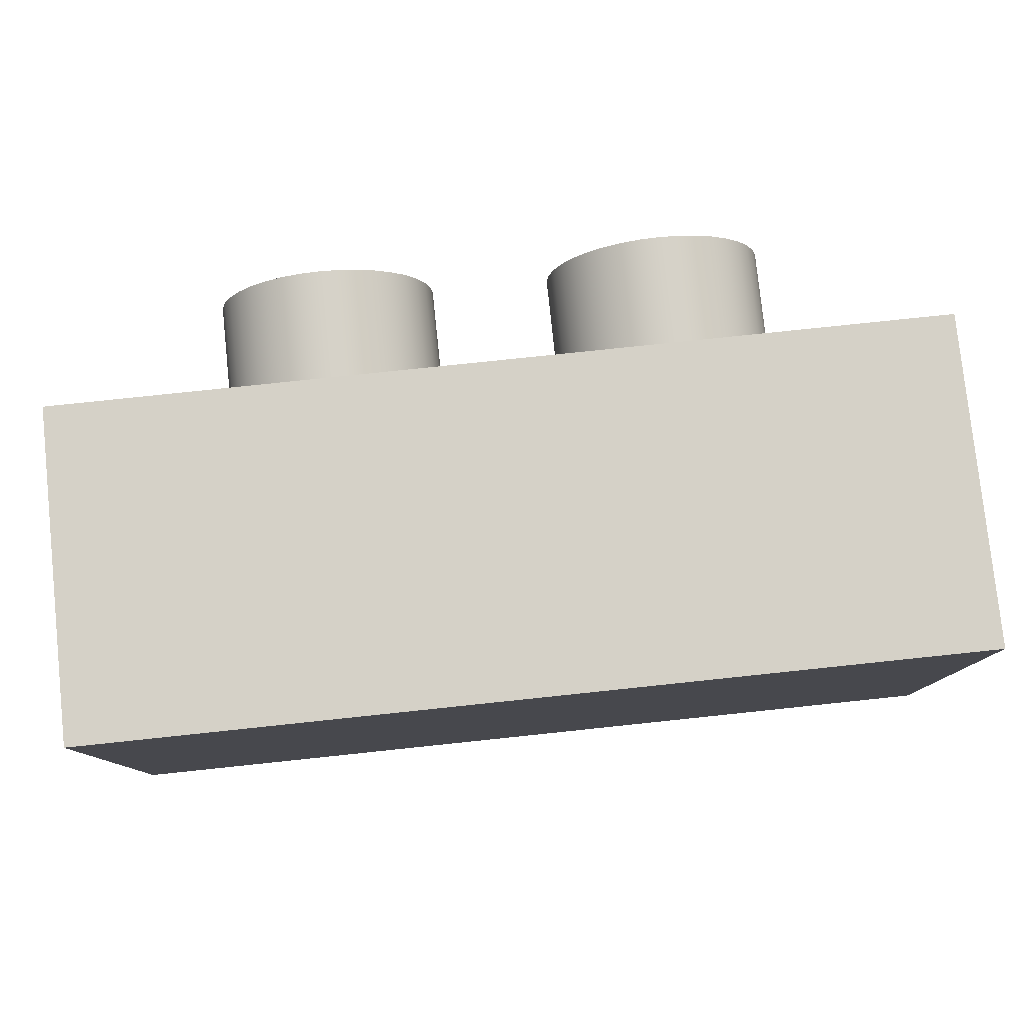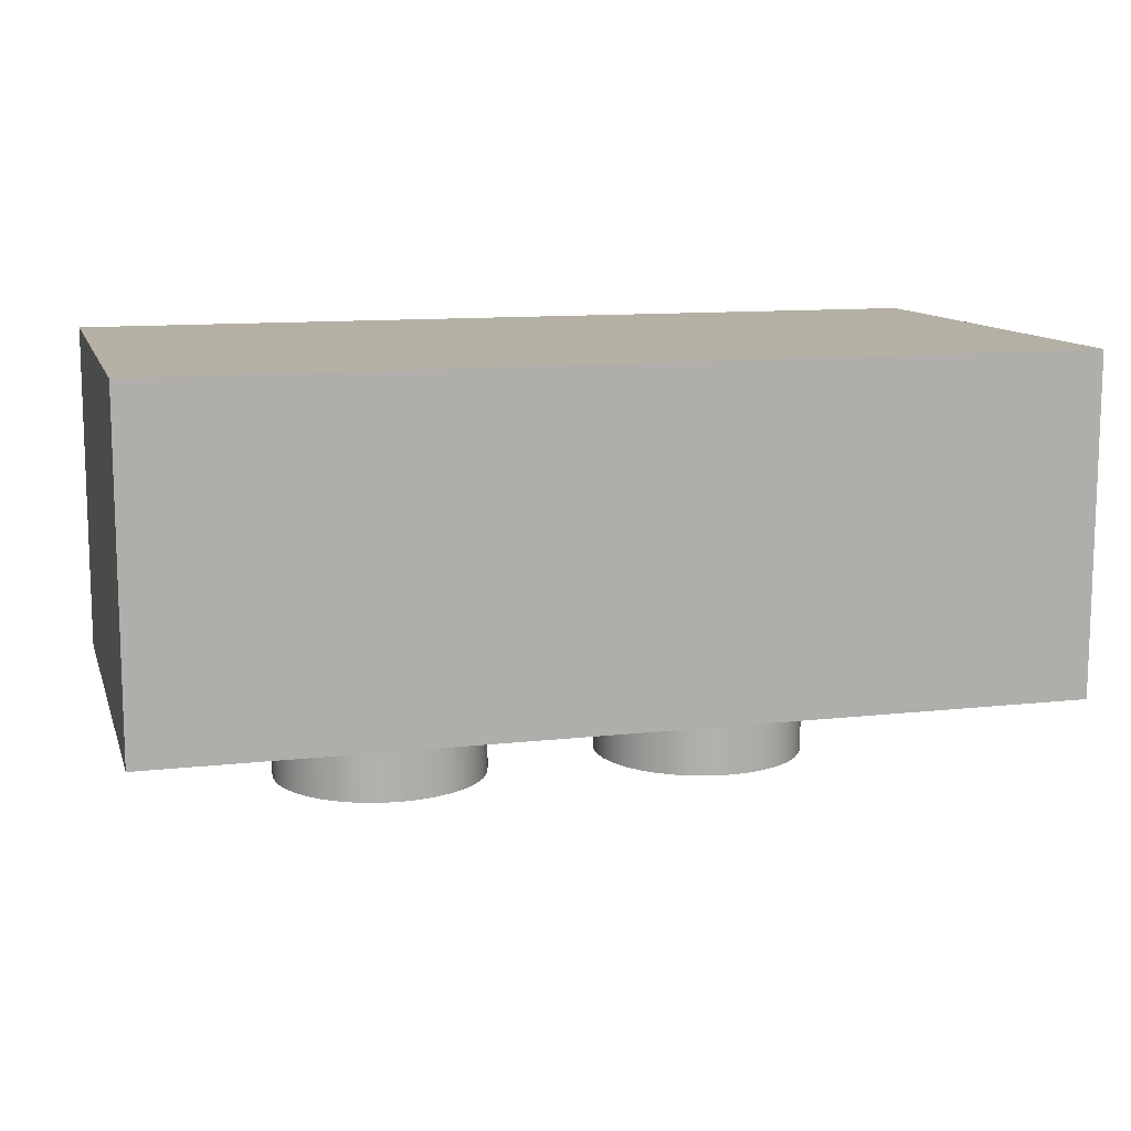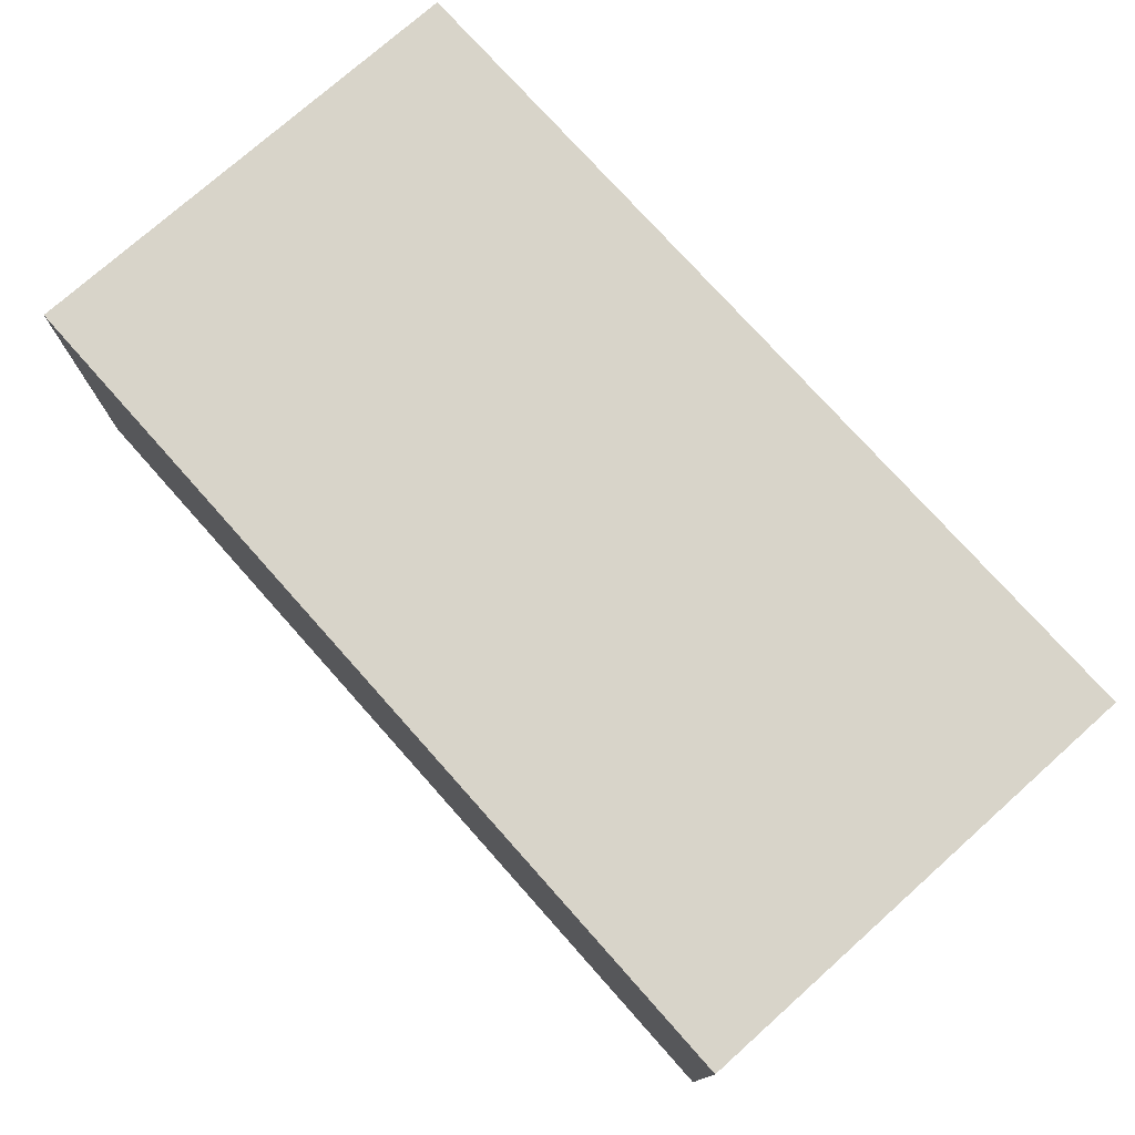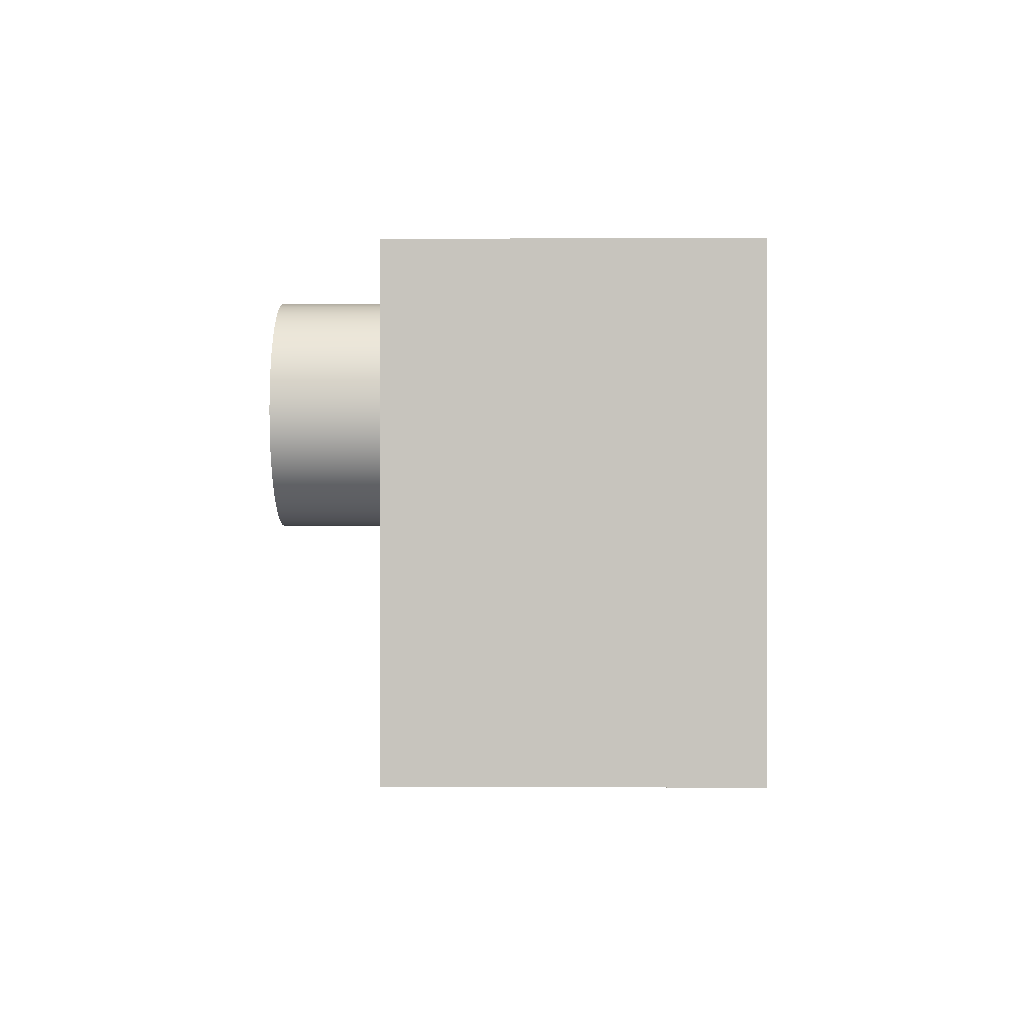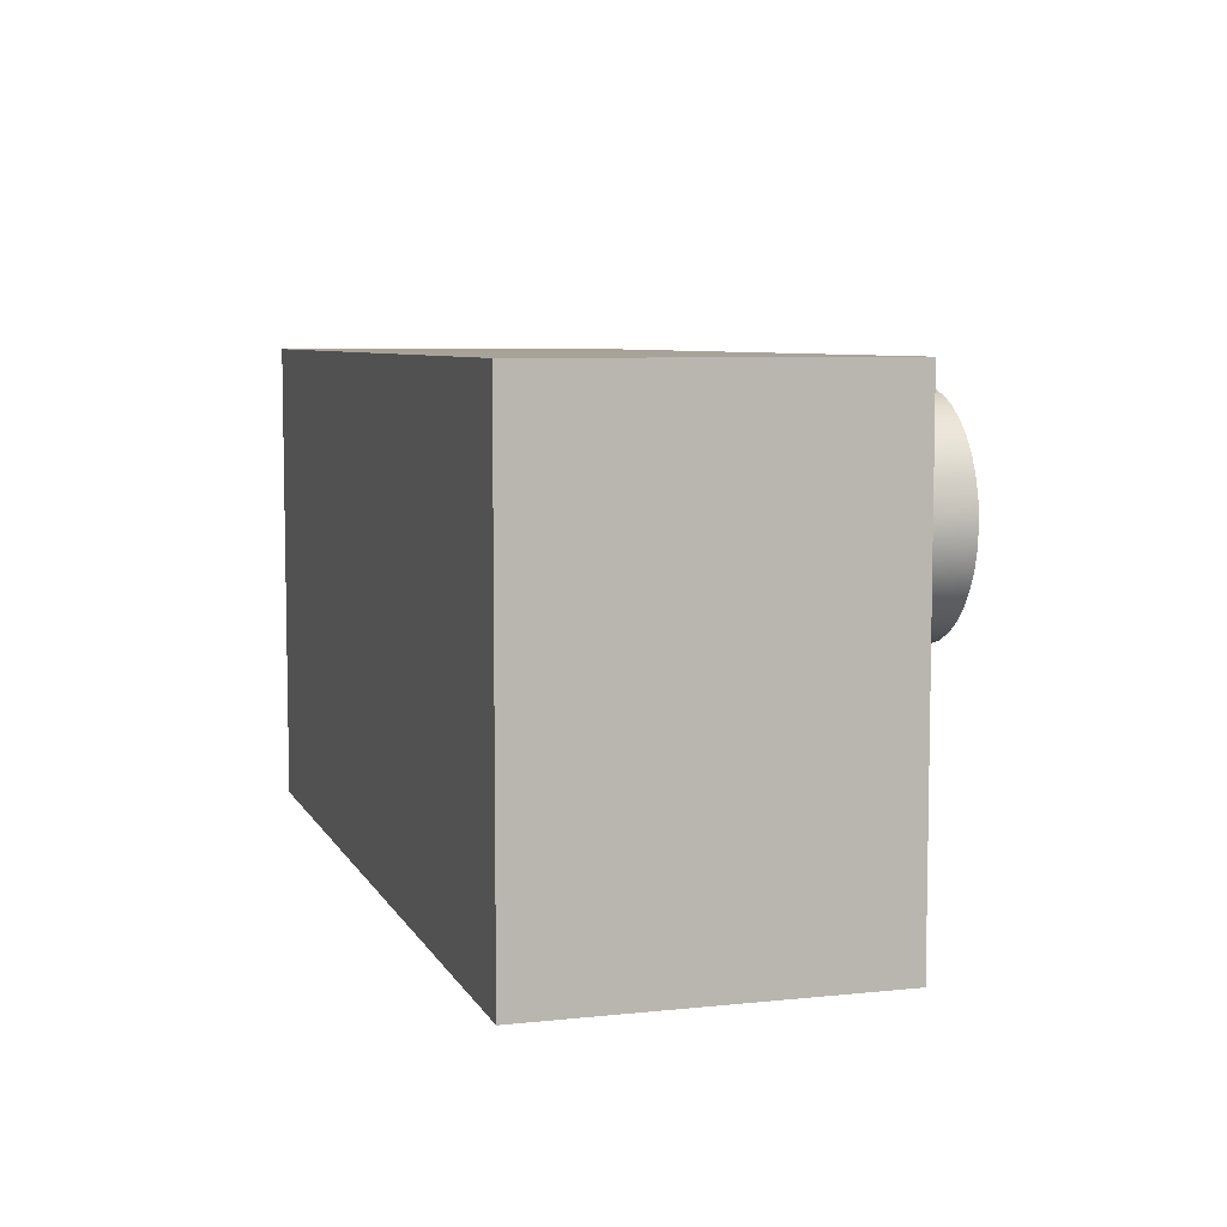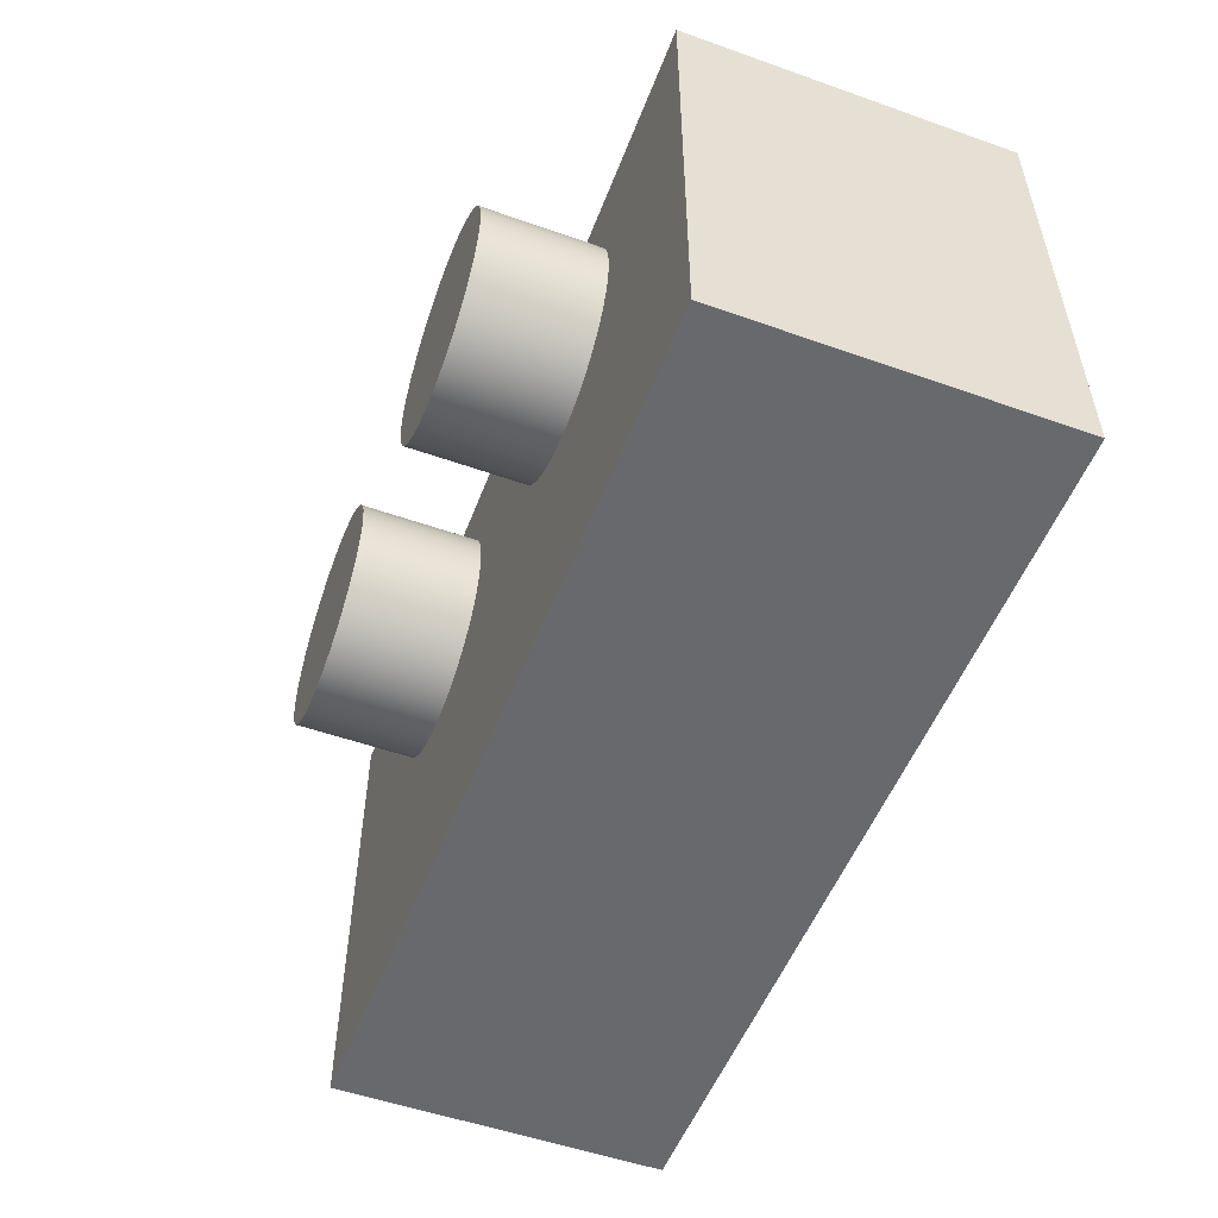
<metadata>
{"format":"obj","ext":"obj","renderer":"f3d","projection":"perspective","resolution":1024,"background":"white","views":[{"elev":79.3,"azim":174.0,"up":"+Z"},{"elev":11.5,"azim":164.7,"up":"+Y"},{"elev":75.6,"azim":48.3,"up":"+Y"},{"elev":0.1,"azim":90.8,"up":"+Z"},{"elev":6.8,"azim":-107.1,"up":"+Z"},{"elev":-52.7,"azim":69.2,"up":"+Z"}]}
</metadata>
<code>
g HS
v 0.4375 -18.1 3.4
v 0.4497 -18.1 3.539
v 0.4857 -18.1 3.674
v 0.5447 -18.1 3.8
v 0.6247 -18.1 3.914
v 0.7233 -18.1 4.013
v 0.8375 -18.1 4.093
v 0.9639 -18.1 4.152
v 1.099 -18.1 4.188
v 1.238 -18.1 4.2
v 1.376 -18.1 4.188
v 1.511 -18.1 4.152
v 1.637 -18.1 4.093
v 1.752 -18.1 4.013
v 1.85 -18.1 3.914
v 1.93 -18.1 3.8
v 1.989 -18.1 3.674
v 2.025 -18.1 3.539
v 2.038 -18.1 3.4
v 2.025 -18.1 3.261
v 1.989 -18.1 3.126
v 1.93 -18.1 3
v 1.85 -18.1 2.886
v 1.752 -18.1 2.787
v 1.637 -18.1 2.707
v 1.511 -18.1 2.648
v 1.376 -18.1 2.612
v 1.238 -18.1 2.6
v 1.099 -18.1 2.612
v 0.9639 -18.1 2.648
v 0.8375 -18.1 2.707
v 0.7233 -18.1 2.787
v 0.6247 -18.1 2.886
v 0.5447 -18.1 3
v 0.4857 -18.1 3.126
v 0.4497 -18.1 3.261
v 0.4375 -17.25 3.4
v 0.4497 -17.25 3.261
v 0.4857 -17.25 3.126
v 0.5447 -17.25 3
v 0.6247 -17.25 2.886
v 0.7233 -17.25 2.787
v 0.8375 -17.25 2.707
v 0.9639 -17.25 2.648
v 1.099 -17.25 2.612
v 1.238 -17.25 2.6
v 1.376 -17.25 2.612
v 1.511 -17.25 2.648
v 1.637 -17.25 2.707
v 1.752 -17.25 2.787
v 1.85 -17.25 2.886
v 1.93 -17.25 3
v 1.989 -17.25 3.126
v 2.025 -17.25 3.261
v 2.038 -17.25 3.4
v 2.025 -17.25 3.539
v 1.989 -17.25 3.674
v 1.93 -17.25 3.8
v 1.85 -17.25 3.914
v 1.752 -17.25 4.013
v 1.637 -17.25 4.093
v 1.511 -17.25 4.152
v 1.376 -17.25 4.188
v 1.238 -17.25 4.2
v 1.099 -17.25 4.188
v 0.9639 -17.25 4.152
v 0.8375 -17.25 4.093
v 0.7233 -17.25 4.013
v 0.6247 -17.25 3.914
v 0.5447 -17.25 3.8
v 0.4857 -17.25 3.674
v 0.4497 -17.25 3.539
v -2.038 -18.1 3.4
v -2.025 -18.1 3.539
v -1.989 -18.1 3.674
v -1.93 -18.1 3.8
v -1.85 -18.1 3.914
v -1.752 -18.1 4.013
v -1.637 -18.1 4.093
v -1.511 -18.1 4.152
v -1.376 -18.1 4.188
v -1.238 -18.1 4.2
v -1.099 -18.1 4.188
v -0.9639 -18.1 4.152
v -0.8375 -18.1 4.093
v -0.7233 -18.1 4.013
v -0.6247 -18.1 3.914
v -0.5447 -18.1 3.8
v -0.4857 -18.1 3.674
v -0.4497 -18.1 3.539
v -0.4375 -18.1 3.4
v -0.4497 -18.1 3.261
v -0.4857 -18.1 3.126
v -0.5447 -18.1 3
v -0.6247 -18.1 2.886
v -0.7233 -18.1 2.787
v -0.8375 -18.1 2.707
v -0.9639 -18.1 2.648
v -1.099 -18.1 2.612
v -1.238 -18.1 2.6
v -1.376 -18.1 2.612
v -1.511 -18.1 2.648
v -1.637 -18.1 2.707
v -1.752 -18.1 2.787
v -1.85 -18.1 2.886
v -1.93 -18.1 3
v -1.989 -18.1 3.126
v -2.025 -18.1 3.261
v -2.038 -17.25 3.4
v -2.025 -17.25 3.261
v -1.989 -17.25 3.126
v -1.93 -17.25 3
v -1.85 -17.25 2.886
v -1.752 -17.25 2.787
v -1.637 -17.25 2.707
v -1.511 -17.25 2.648
v -1.376 -17.25 2.612
v -1.238 -17.25 2.6
v -1.099 -17.25 2.612
v -0.9639 -17.25 2.648
v -0.8375 -17.25 2.707
v -0.7233 -17.25 2.787
v -0.6247 -17.25 2.886
v -0.5447 -17.25 3
v -0.4857 -17.25 3.126
v -0.4497 -17.25 3.261
v -0.4375 -17.25 3.4
v -0.4497 -17.25 3.539
v -0.4857 -17.25 3.674
v -0.5447 -17.25 3.8
v -0.6247 -17.25 3.914
v -0.7233 -17.25 4.013
v -0.8375 -17.25 4.093
v -0.9639 -17.25 4.152
v -1.099 -17.25 4.188
v -1.238 -17.25 4.2
v -1.376 -17.25 4.188
v -1.511 -17.25 4.152
v -1.637 -17.25 4.093
v -1.752 -17.25 4.013
v -1.85 -17.25 3.914
v -1.93 -17.25 3.8
v -1.989 -17.25 3.674
v -2.025 -17.25 3.539
v -3.237 -14.85 4.4
v -3.237 -14.85 1
v -3.237 -17.25 1
v -3.237 -17.25 4.4
v 3.237 -14.85 4.4
v 3.237 -17.25 4.4
v 3.237 -14.85 1
v 3.237 -17.25 1
f 2 72 1
f 1 72 37
f 1 37 36
f 36 37 38
f 36 38 35
f 35 38 39
f 35 39 34
f 34 39 40
f 34 40 33
f 33 40 41
f 33 41 32
f 32 41 42
f 32 42 31
f 31 42 43
f 31 43 30
f 30 43 44
f 30 44 29
f 29 44 45
f 29 45 28
f 28 45 46
f 28 46 27
f 27 46 47
f 27 47 26
f 26 47 48
f 26 48 25
f 25 48 49
f 25 49 24
f 24 49 50
f 24 50 23
f 23 50 51
f 23 51 22
f 22 51 52
f 22 52 21
f 21 52 53
f 21 53 20
f 20 53 54
f 20 54 19
f 19 54 55
f 19 55 18
f 18 55 56
f 18 56 17
f 17 56 57
f 17 57 16
f 16 57 58
f 16 58 15
f 15 58 59
f 15 59 14
f 14 59 60
f 14 60 13
f 13 60 61
f 13 61 12
f 12 61 62
f 12 62 11
f 11 62 63
f 11 63 10
f 10 63 64
f 10 64 9
f 9 64 65
f 9 65 8
f 8 65 66
f 8 66 7
f 7 66 67
f 7 67 6
f 6 67 68
f 6 68 5
f 5 68 69
f 5 69 4
f 4 69 70
f 4 70 3
f 3 70 71
f 3 71 2
f 2 71 72
f 36 20 1
f 1 20 19
f 1 19 2
f 2 19 18
f 2 18 3
f 3 18 17
f 3 17 4
f 4 17 16
f 4 16 5
f 5 16 15
f 5 15 6
f 6 15 14
f 6 14 7
f 7 14 13
f 7 13 8
f 8 13 12
f 8 12 9
f 9 12 11
f 9 11 10
f 20 36 21
f 21 36 35
f 21 35 22
f 22 35 34
f 22 34 23
f 23 34 33
f 23 33 24
f 24 33 32
f 24 32 25
f 25 32 31
f 25 31 26
f 26 31 30
f 26 30 27
f 27 30 29
f 27 29 28
f 74 144 73
f 73 144 109
f 73 109 108
f 108 109 110
f 108 110 107
f 107 110 111
f 107 111 106
f 106 111 112
f 106 112 105
f 105 112 113
f 105 113 104
f 104 113 114
f 104 114 103
f 103 114 115
f 103 115 102
f 102 115 116
f 102 116 101
f 101 116 117
f 101 117 100
f 100 117 118
f 100 118 99
f 99 118 119
f 99 119 98
f 98 119 120
f 98 120 97
f 97 120 121
f 97 121 96
f 96 121 122
f 96 122 95
f 95 122 123
f 95 123 94
f 94 123 124
f 94 124 93
f 93 124 125
f 93 125 92
f 92 125 126
f 92 126 91
f 91 126 127
f 91 127 90
f 90 127 128
f 90 128 89
f 89 128 129
f 89 129 88
f 88 129 130
f 88 130 87
f 87 130 131
f 87 131 86
f 86 131 132
f 86 132 85
f 85 132 133
f 85 133 84
f 84 133 134
f 84 134 83
f 83 134 135
f 83 135 82
f 82 135 136
f 82 136 81
f 81 136 137
f 81 137 80
f 80 137 138
f 80 138 79
f 79 138 139
f 79 139 78
f 78 139 140
f 78 140 77
f 77 140 141
f 77 141 76
f 76 141 142
f 76 142 75
f 75 142 143
f 75 143 74
f 74 143 144
f 108 92 73
f 73 92 91
f 73 91 74
f 74 91 90
f 74 90 75
f 75 90 89
f 75 89 76
f 76 89 88
f 76 88 77
f 77 88 87
f 77 87 78
f 78 87 86
f 78 86 79
f 79 86 85
f 79 85 80
f 80 85 84
f 80 84 81
f 81 84 83
f 81 83 82
f 92 108 93
f 93 108 107
f 93 107 94
f 94 107 106
f 94 106 95
f 95 106 105
f 95 105 96
f 96 105 104
f 96 104 97
f 97 104 103
f 97 103 98
f 98 103 102
f 98 102 99
f 99 102 101
f 99 101 100
f 145 146 148
f 148 146 147
f 149 145 150
f 150 145 148
f 151 149 152
f 152 149 150
f 146 151 147
f 147 151 152
f 72 128 37
f 37 128 127
f 37 127 126
f 128 72 129
f 129 72 71
f 129 71 130
f 130 71 70
f 130 70 131
f 131 70 69
f 131 69 132
f 132 69 68
f 132 68 133
f 133 68 67
f 133 67 134
f 134 67 66
f 134 66 135
f 135 66 65
f 135 65 64
f 63 150 64
f 64 150 148
f 64 148 136
f 136 148 137
f 137 148 138
f 138 148 139
f 139 148 140
f 140 148 141
f 141 148 142
f 142 148 143
f 143 148 144
f 144 148 109
f 109 148 110
f 110 148 111
f 111 148 147
f 111 147 112
f 112 147 113
f 113 147 114
f 114 147 115
f 115 147 116
f 116 147 117
f 117 147 118
f 118 147 119
f 119 147 45
f 119 45 120
f 120 45 44
f 120 44 121
f 121 44 43
f 121 43 122
f 122 43 42
f 122 42 41
f 63 62 150
f 150 62 61
f 150 61 60
f 60 59 150
f 150 59 58
f 150 58 57
f 57 56 150
f 150 56 55
f 150 55 54
f 54 53 150
f 150 53 152
f 152 53 52
f 152 52 51
f 51 50 152
f 152 50 49
f 152 49 48
f 48 47 152
f 152 47 46
f 152 46 45
f 122 41 123
f 123 41 40
f 123 40 124
f 124 40 39
f 124 39 125
f 125 39 38
f 125 38 126
f 126 38 37
f 136 135 64
f 147 152 45
f 151 146 149
f 149 146 145

</code>
